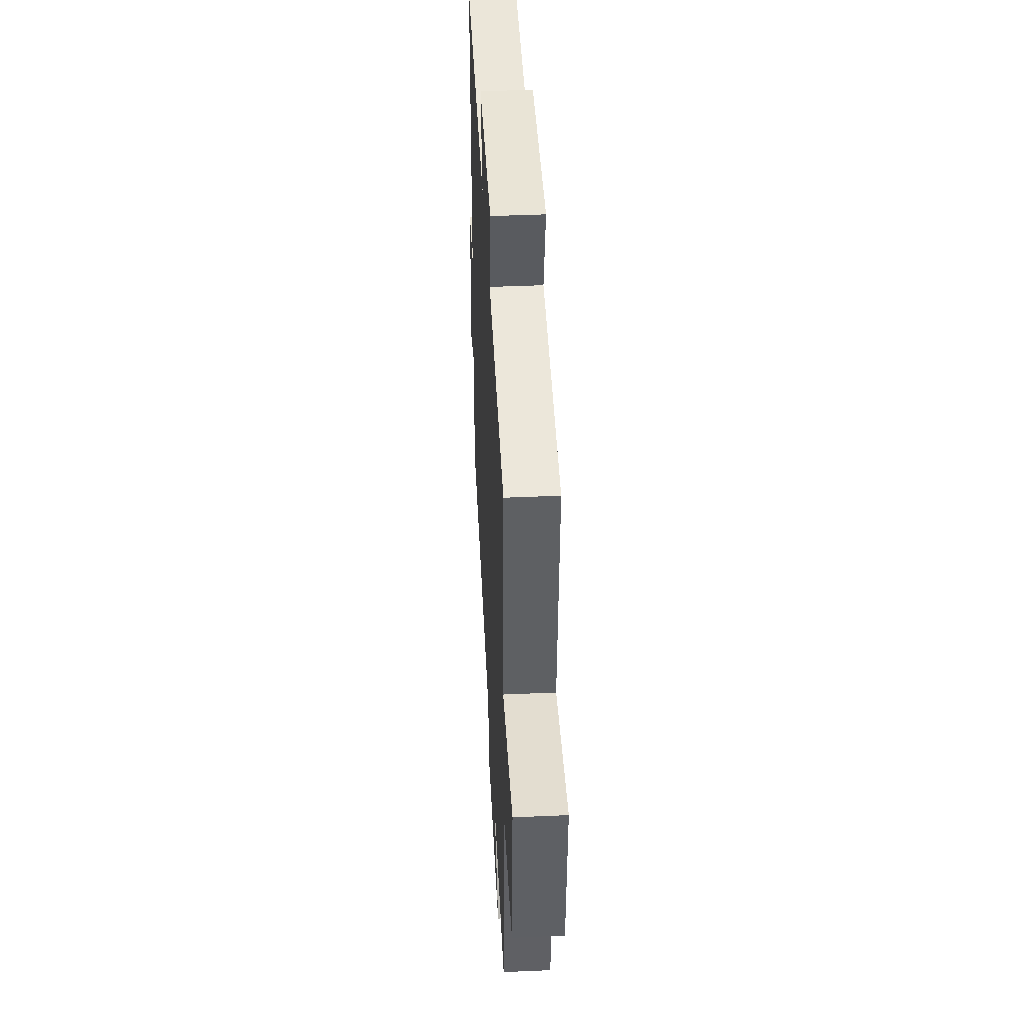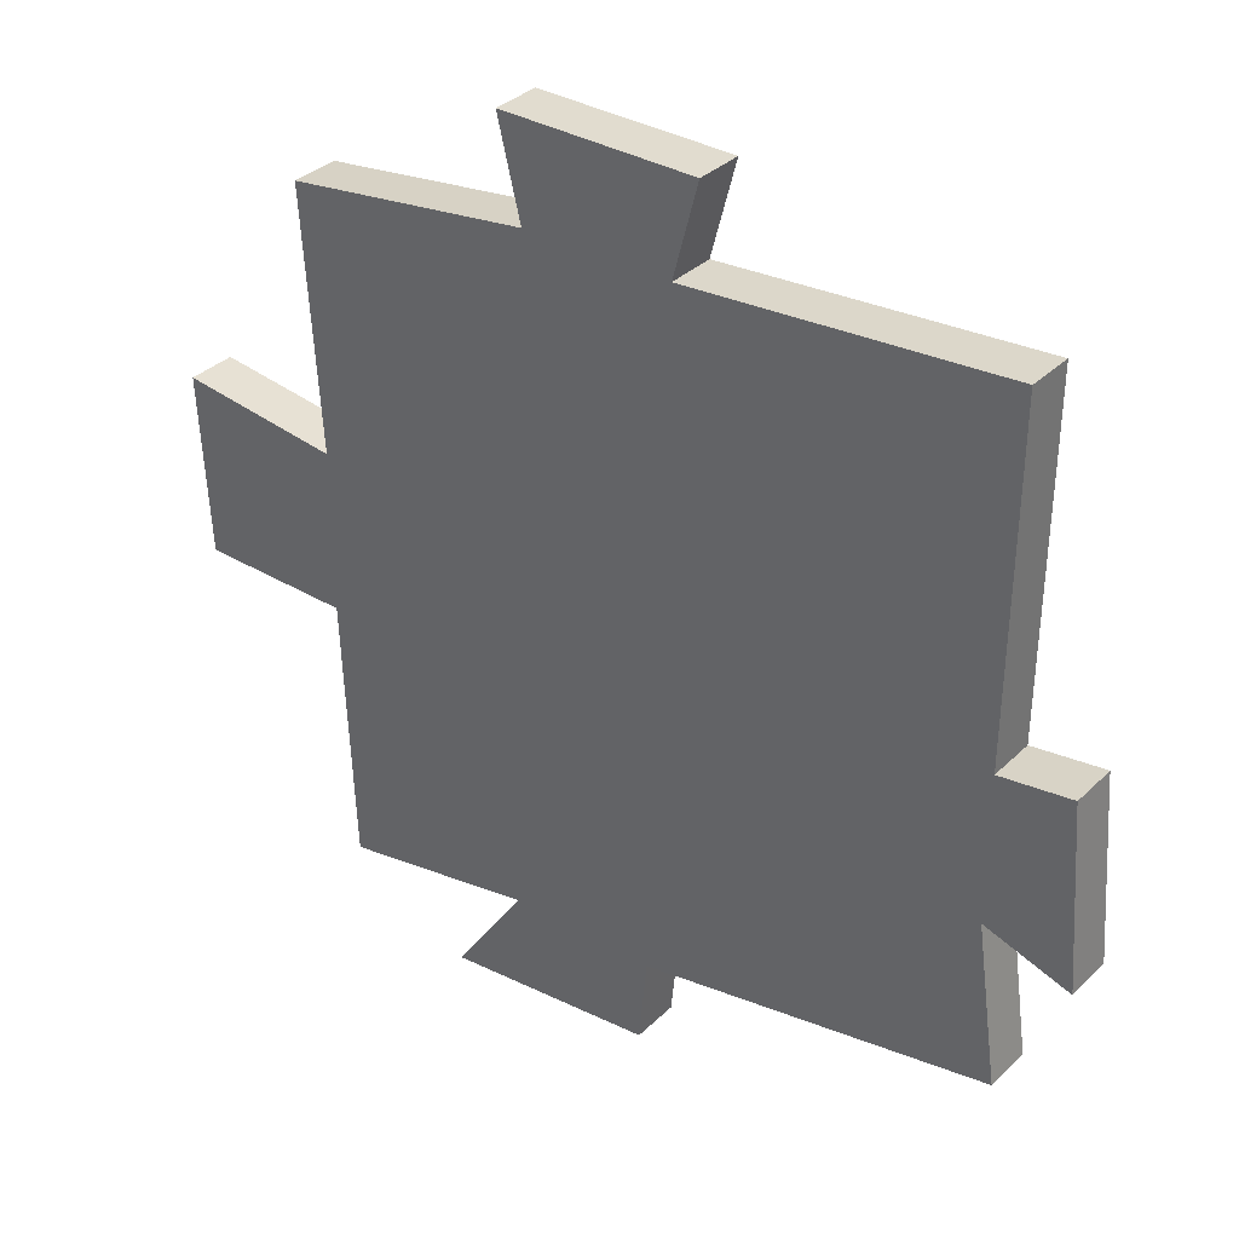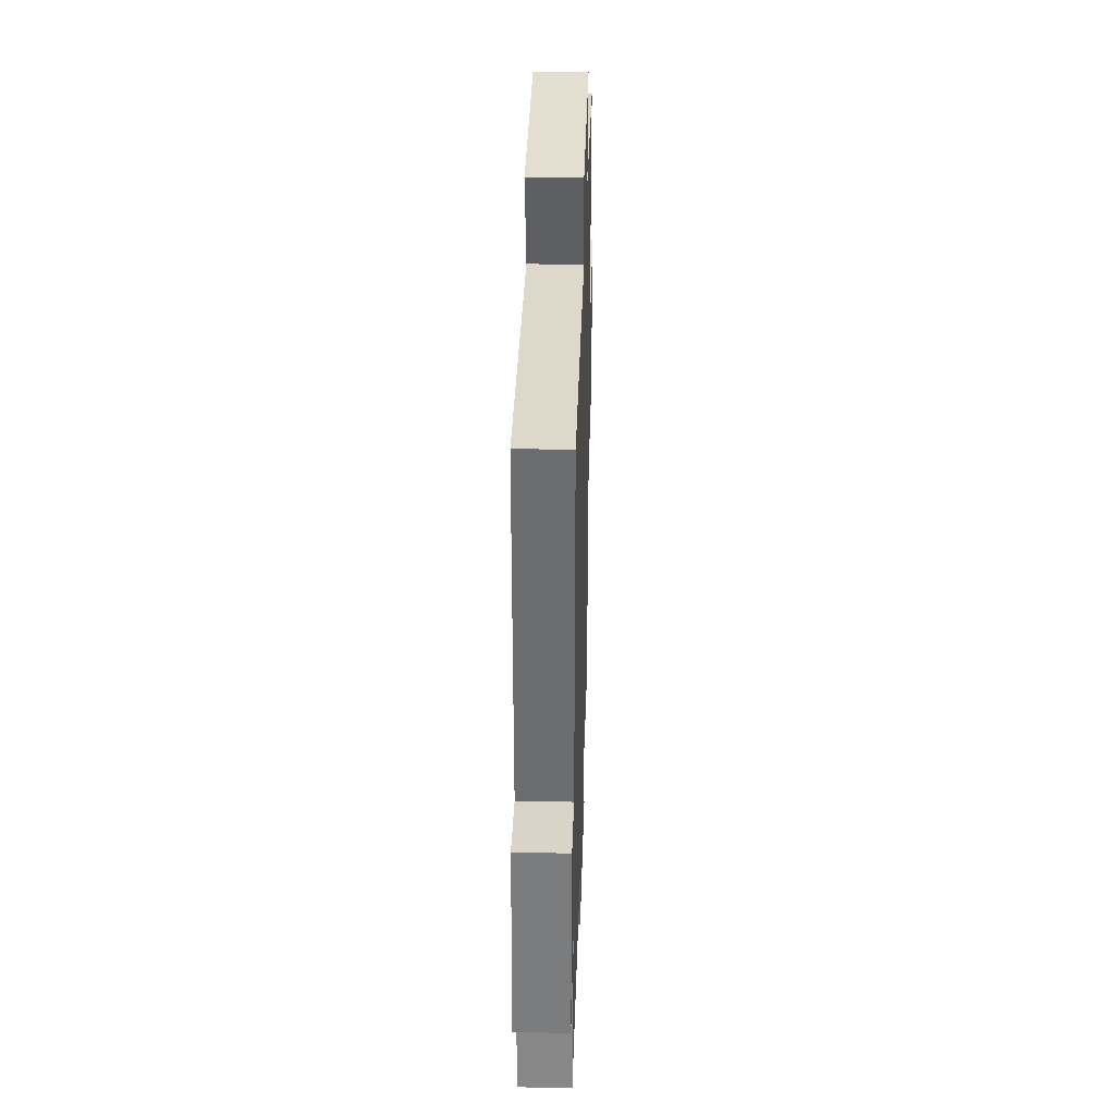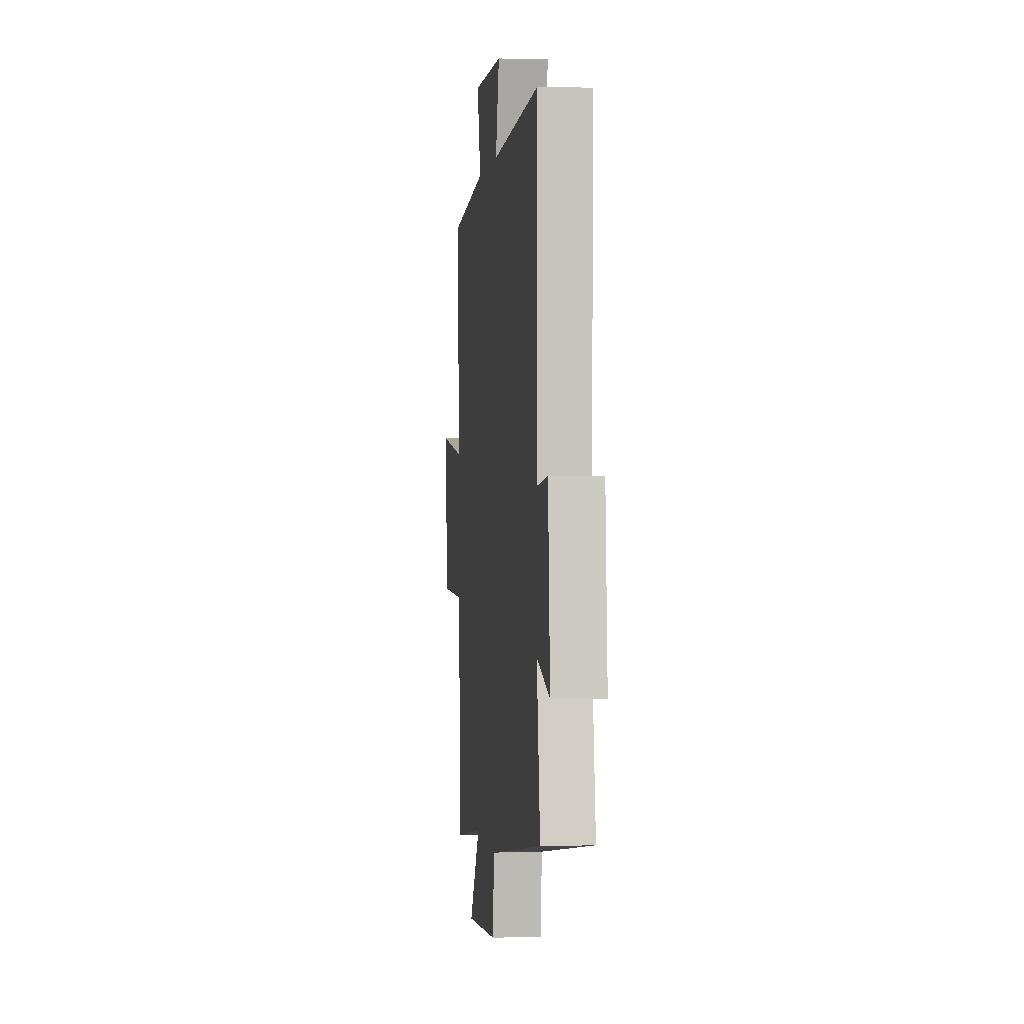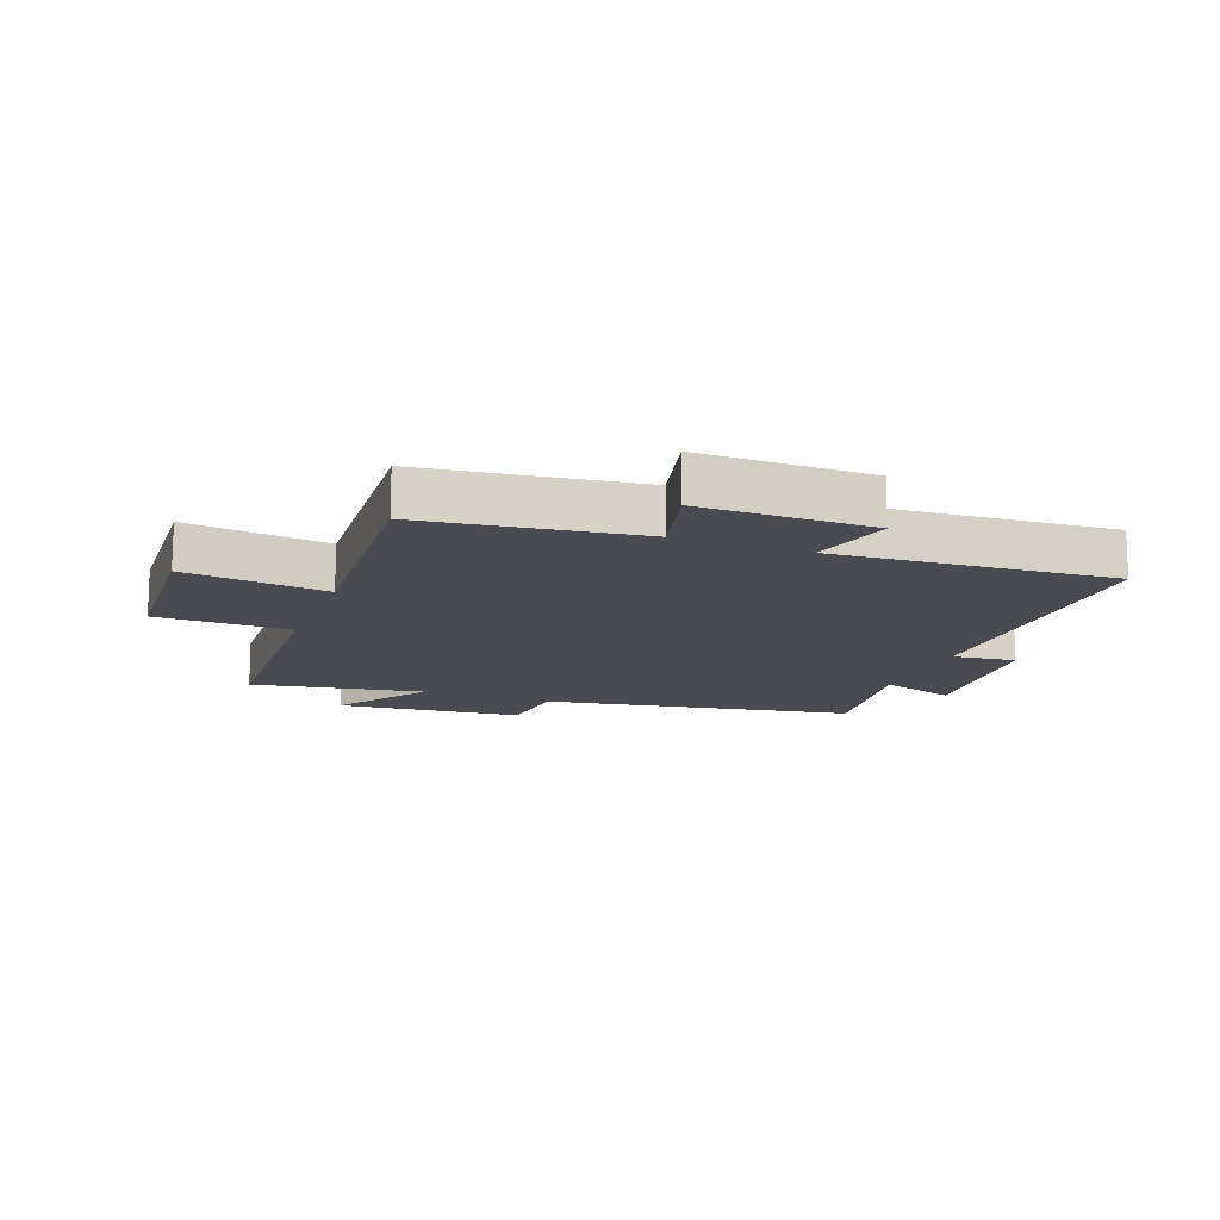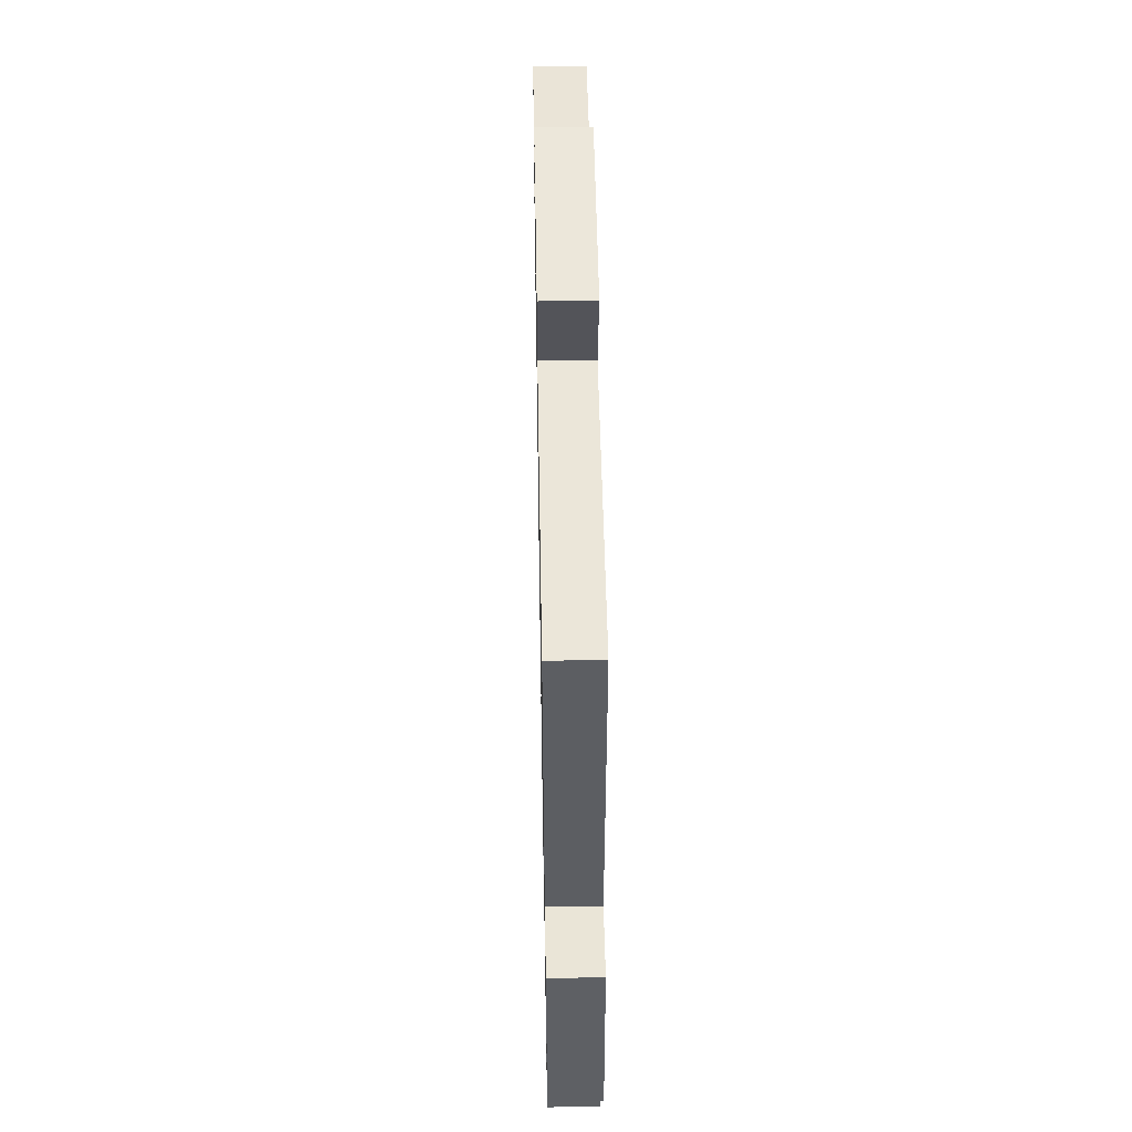
<metadata>
{"format":"obj","ext":"obj","renderer":"f3d","projection":"perspective","resolution":1024,"background":"white","views":[{"elev":43.0,"azim":-93.0,"up":"+Z"},{"elev":34.1,"azim":38.0,"up":"+Z"},{"elev":35.4,"azim":91.6,"up":"+Z"},{"elev":1.0,"azim":83.2,"up":"+Z"},{"elev":-14.4,"azim":-20.6,"up":"+Y"},{"elev":51.3,"azim":89.0,"up":"+Z"}]}
</metadata>
<code>
v 0.504 0.07 0.531
v 0.5 0.07 0.034
v 0.605 0.07 0.047
v 0.625 0.07 -0.221
v 0.5 0.07 -0.18
v 0.533 0.07 -0.412
v 0.017 0.07 -0.5
v 0.005 0.07 -0.626
v -0.303 0.07 -0.654
v -0.199 0.07 -0.5
v -0.484 0.07 -0.549
v -0.5 0.07 -0.157
v -0.721 0.07 -0.153
v -0.735 0.07 0.109
v -0.5 0.07 0.079
v -0.524 0.07 0.454
v -0.169 0.07 0.5
v -0.203 0.07 0.638
v 0.081 0.07 0.636
v 0.045 0.07 0.5
v 0.504 0 0.531
v 0.5 0 0.034
v 0.605 0 0.047
v 0.625 0 -0.221
v 0.5 0 -0.18
v 0.533 0 -0.412
v 0.017 0 -0.5
v 0.005 0 -0.626
v -0.303 0 -0.654
v -0.199 0 -0.5
v -0.484 0 -0.549
v -0.5 0 -0.157
v -0.721 0 -0.153
v -0.735 0 0.109
v -0.5 0 0.079
v -0.524 0 0.454
v -0.169 0 0.5
v -0.203 0 0.638
v 0.081 0 0.636
v 0.045 0 0.5
f 17 18 19 20
f 15 16 17 20
f 15 20 1 2
f 12 13 14 15
f 10 11 12 15
f 10 15 2
f 7 8 9 10
f 5 6 7 10
f 5 10 2 3
f 3 4 5
f 40 39 38 37
f 40 37 36 35
f 22 21 40 35
f 35 34 33 32
f 35 32 31 30
f 22 35 30
f 30 29 28 27
f 30 27 26 25
f 23 22 30 25
f 25 24 23
f 1 21 22 2
f 2 22 23 3
f 3 23 24 4
f 4 24 25 5
f 5 25 26 6
f 6 26 27 7
f 7 27 28 8
f 8 28 29 9
f 9 29 30 10
f 10 30 31 11
f 11 31 32 12
f 12 32 33 13
f 13 33 34 14
f 14 34 35 15
f 15 35 36 16
f 16 36 37 17
f 17 37 38 18
f 18 38 39 19
f 19 39 40 20
f 20 40 21 1

</code>
